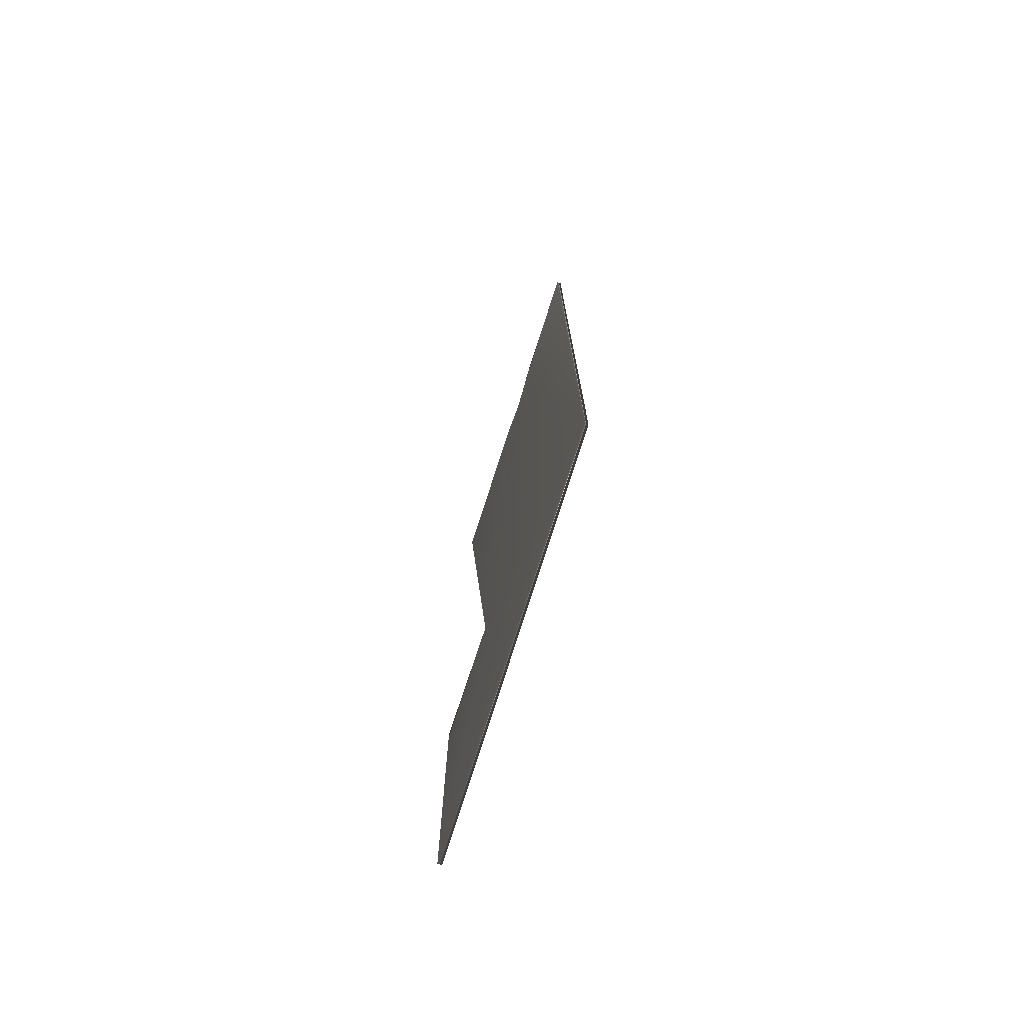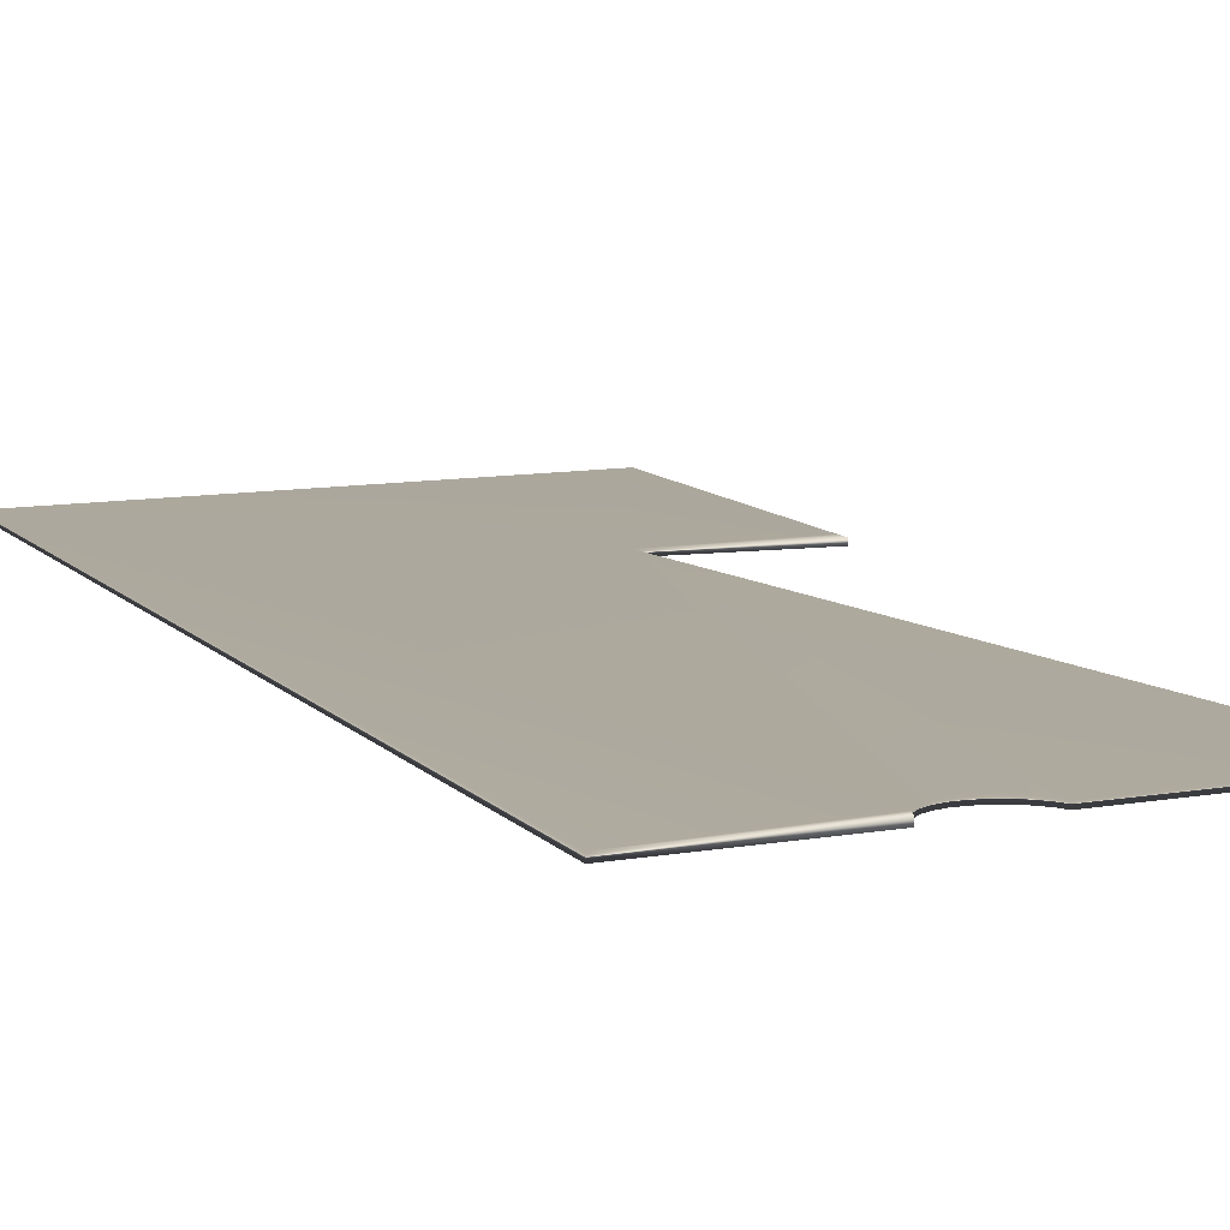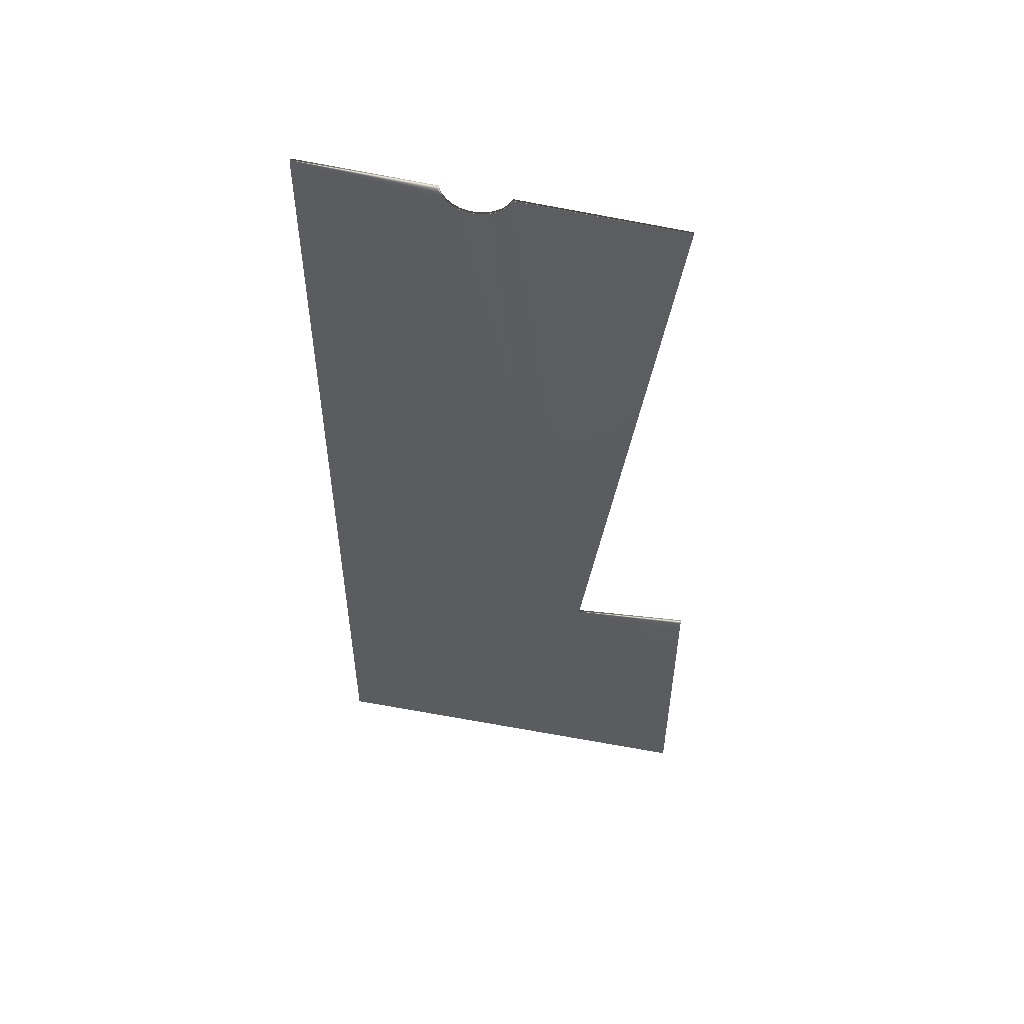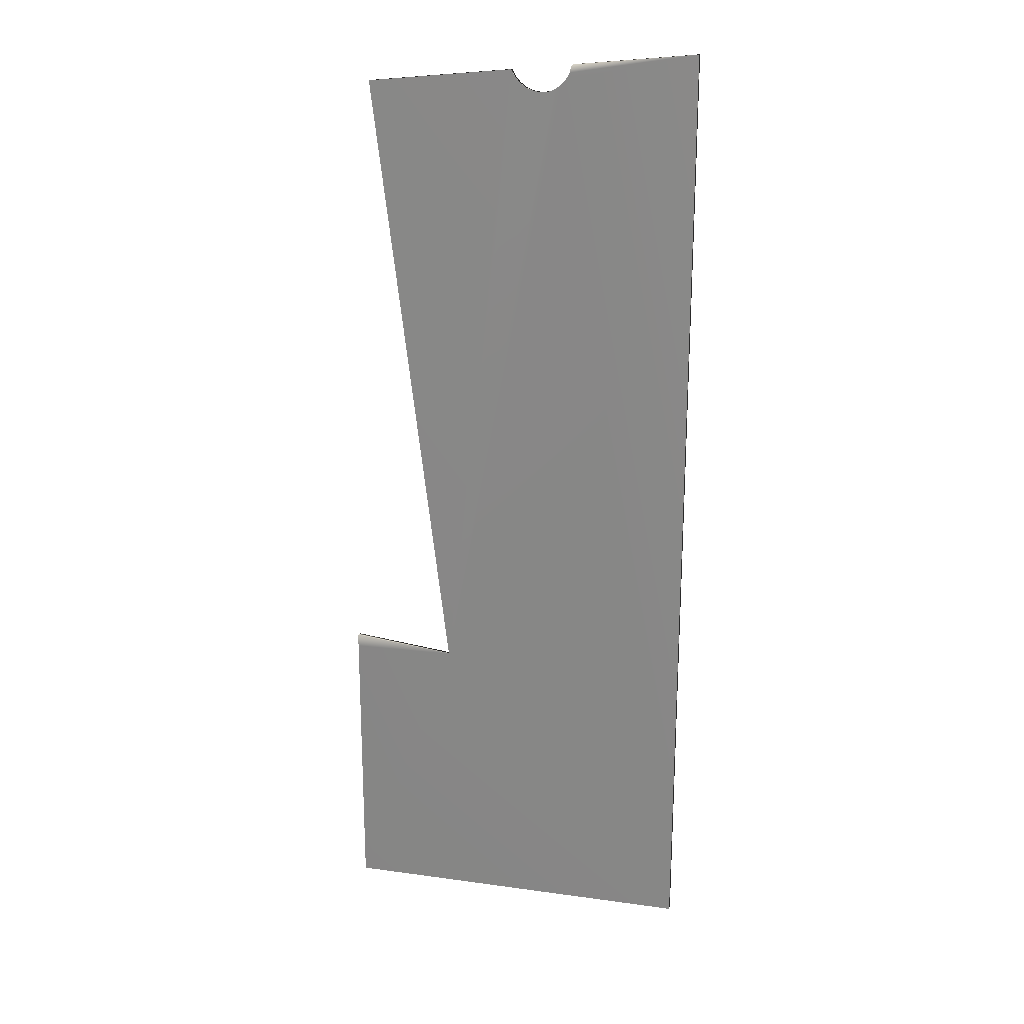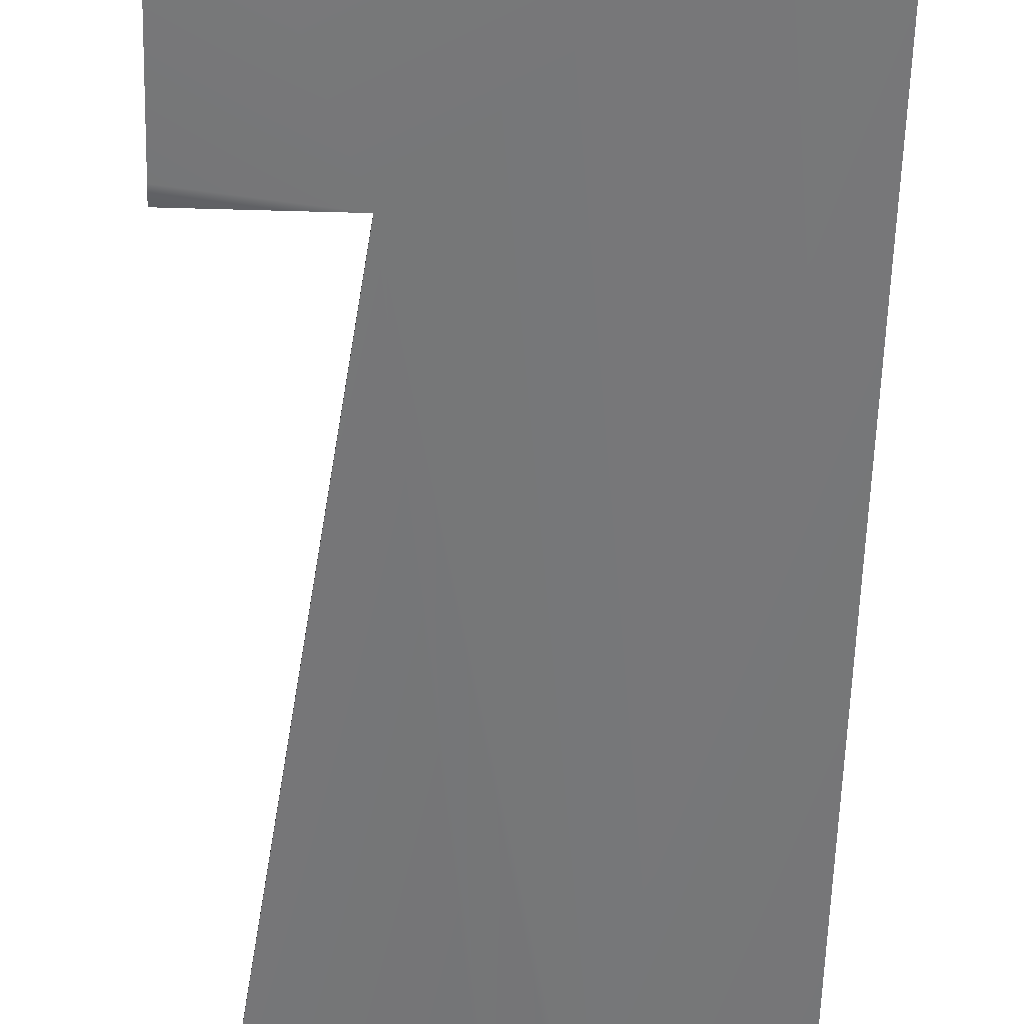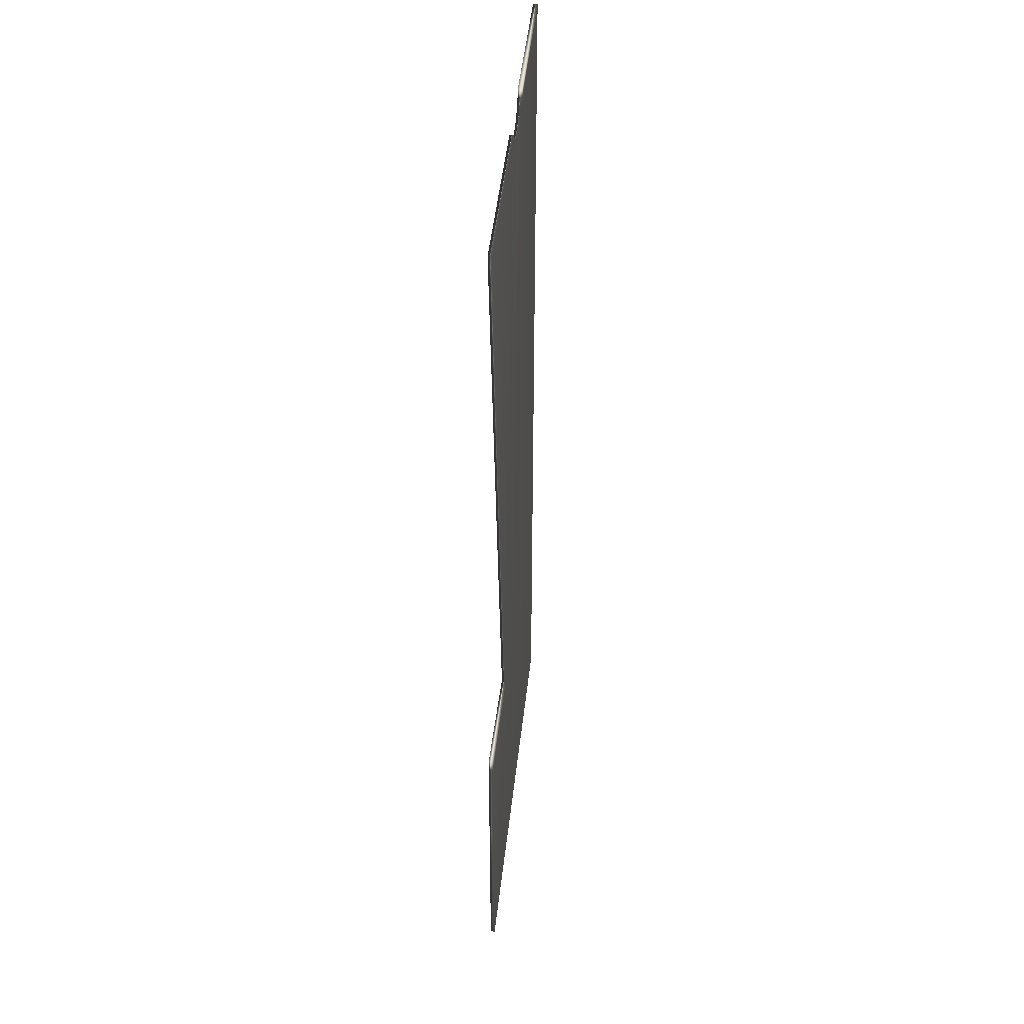
<metadata>
{"format":"obj","ext":"obj","renderer":"f3d","projection":"perspective","resolution":1024,"background":"white","views":[{"elev":-76.1,"azim":-108.3,"up":"+Z"},{"elev":8.9,"azim":-20.4,"up":"+Y"},{"elev":54.5,"azim":6.9,"up":"+Z"},{"elev":21.6,"azim":-154.6,"up":"+Z"},{"elev":-57.1,"azim":178.3,"up":"+Y"},{"elev":43.0,"azim":96.7,"up":"+Z"}]}
</metadata>
<code>
v -40.54 12.02 -28.71
v -40.54 11.83 -28.71
v -35.49 12.02 -28.71
v -35.49 11.83 -28.71
v -35.49 12.02 -29.31
v -35.49 11.83 -29.31
v -35.49 12.02 -42.09
v -35.49 11.83 -42.09
v -52.26 12.02 -39.87
v -52.26 11.83 -39.87
v -52.26 12.02 0.5197
v -52.26 11.83 0.5197
v -46.68 12.02 -0.2265
v -46.68 11.83 -0.2265
v -45.2 11.83 -1.473
v -45.2 12.02 -1.473
v -45.55 11.83 -1.433
v -45.55 12.02 -1.433
v -45.88 11.83 -1.313
v -45.88 12.02 -1.313
v -46.17 11.83 -1.12
v -46.17 12.02 -1.12
v -46.41 11.83 -0.8651
v -46.41 12.02 -0.8651
v -46.58 11.83 -0.5617
v -46.58 12.02 -0.5617
v -44.86 11.83 -1.435
v -44.54 11.83 -1.321
v -44.26 11.83 -1.139
v -44.02 11.83 -0.8961
v -43.84 11.83 -0.6062
v -36.95 11.83 -1.528
v -44.86 12.02 -1.435
v -44.54 12.02 -1.321
v -44.26 12.02 -1.139
v -44.02 12.02 -0.8961
v -43.84 12.02 -0.6062
v -36.95 12.02 -1.528
f 1 2 3
f 3 2 4
f 3 4 5
f 5 4 6
f 5 6 7
f 7 6 8
f 7 8 9
f 9 8 10
f 9 10 11
f 11 10 12
f 11 12 13
f 13 12 14
f 15 16 17
f 17 16 18
f 17 18 19
f 19 18 20
f 19 20 21
f 21 20 22
f 21 22 23
f 23 22 24
f 23 24 25
f 25 24 26
f 25 26 14
f 14 26 13
f 14 12 25
f 25 12 23
f 23 12 10
f 23 10 21
f 21 10 2
f 21 2 19
f 19 2 17
f 17 2 15
f 15 2 27
f 27 2 28
f 28 2 29
f 29 2 30
f 30 2 31
f 31 2 32
f 10 8 2
f 2 8 6
f 2 6 4
f 13 26 11
f 11 26 24
f 11 24 9
f 9 24 22
f 9 22 1
f 1 22 20
f 1 20 18
f 18 16 1
f 1 16 33
f 1 33 34
f 34 35 1
f 1 35 36
f 1 36 37
f 37 38 1
f 3 5 1
f 1 5 7
f 1 7 9
f 38 32 1
f 1 32 2
f 31 37 30
f 30 37 36
f 30 36 29
f 29 36 35
f 29 35 28
f 28 35 34
f 28 34 27
f 27 34 33
f 27 33 15
f 15 33 16
f 37 31 38
f 38 31 32

</code>
